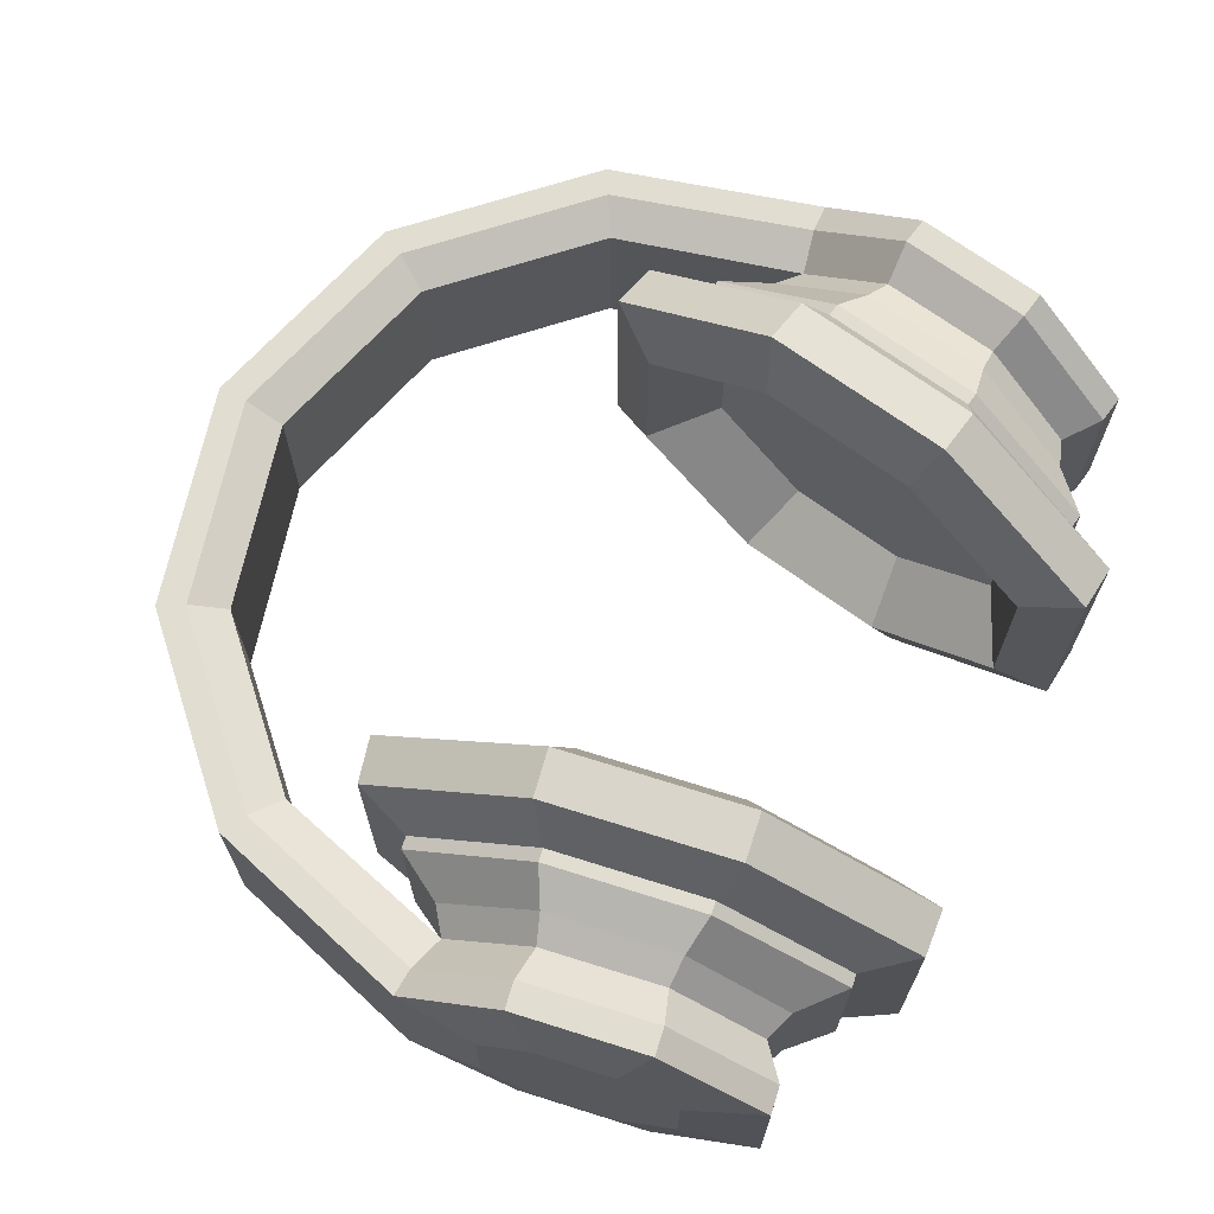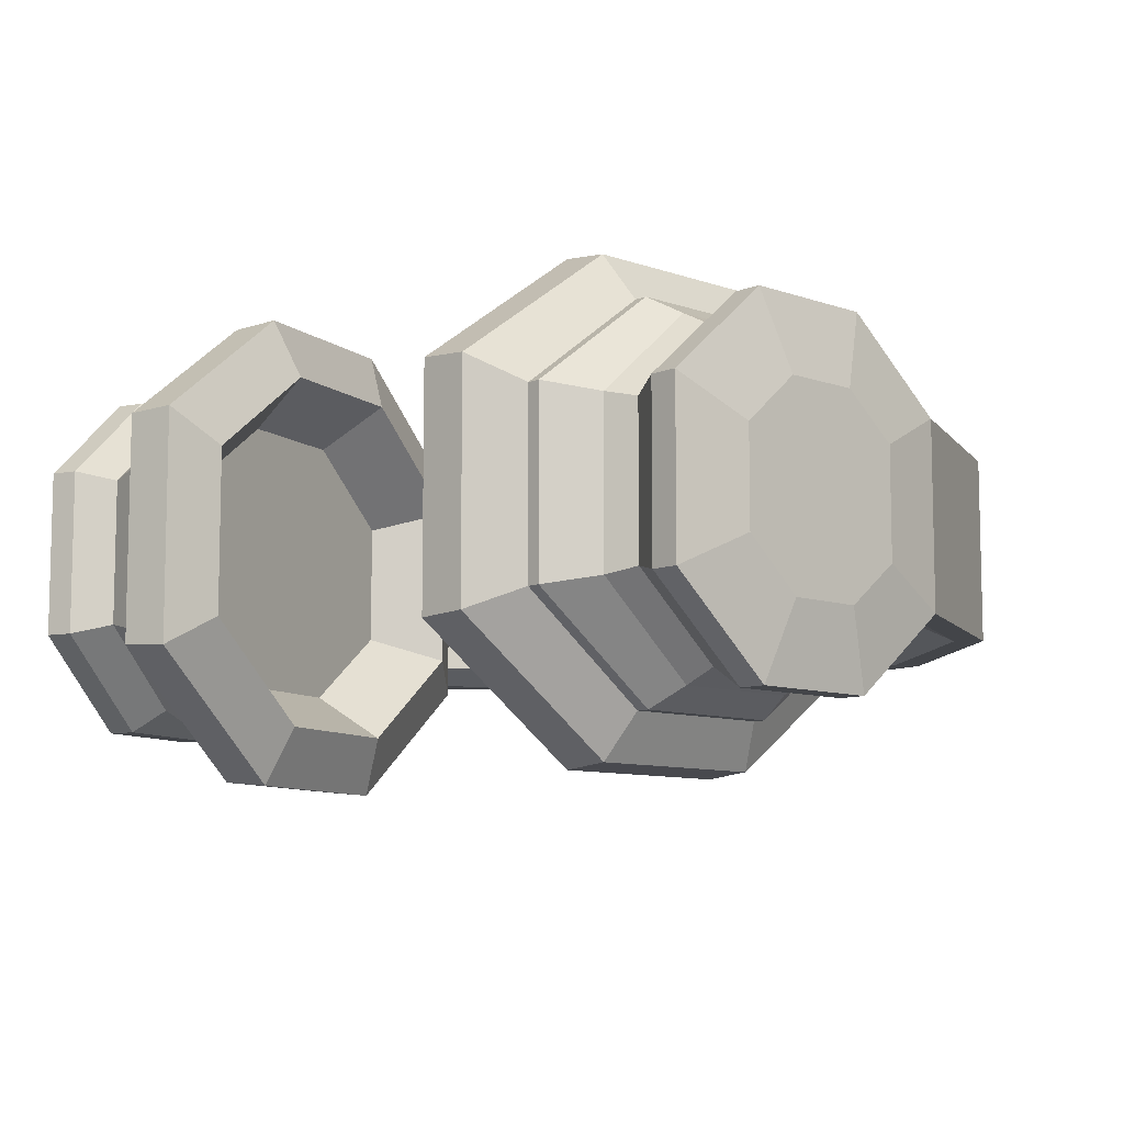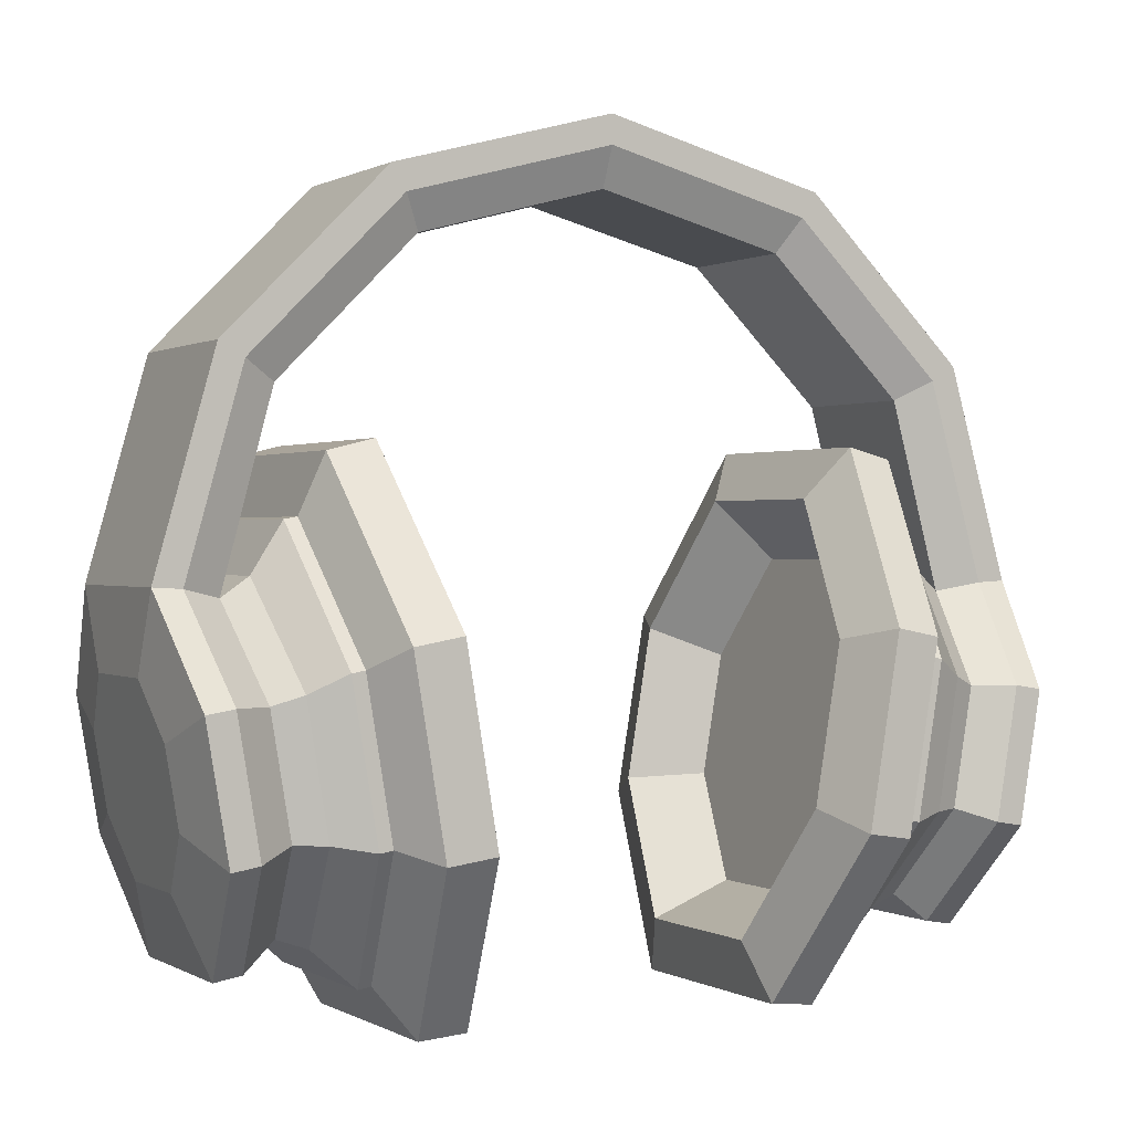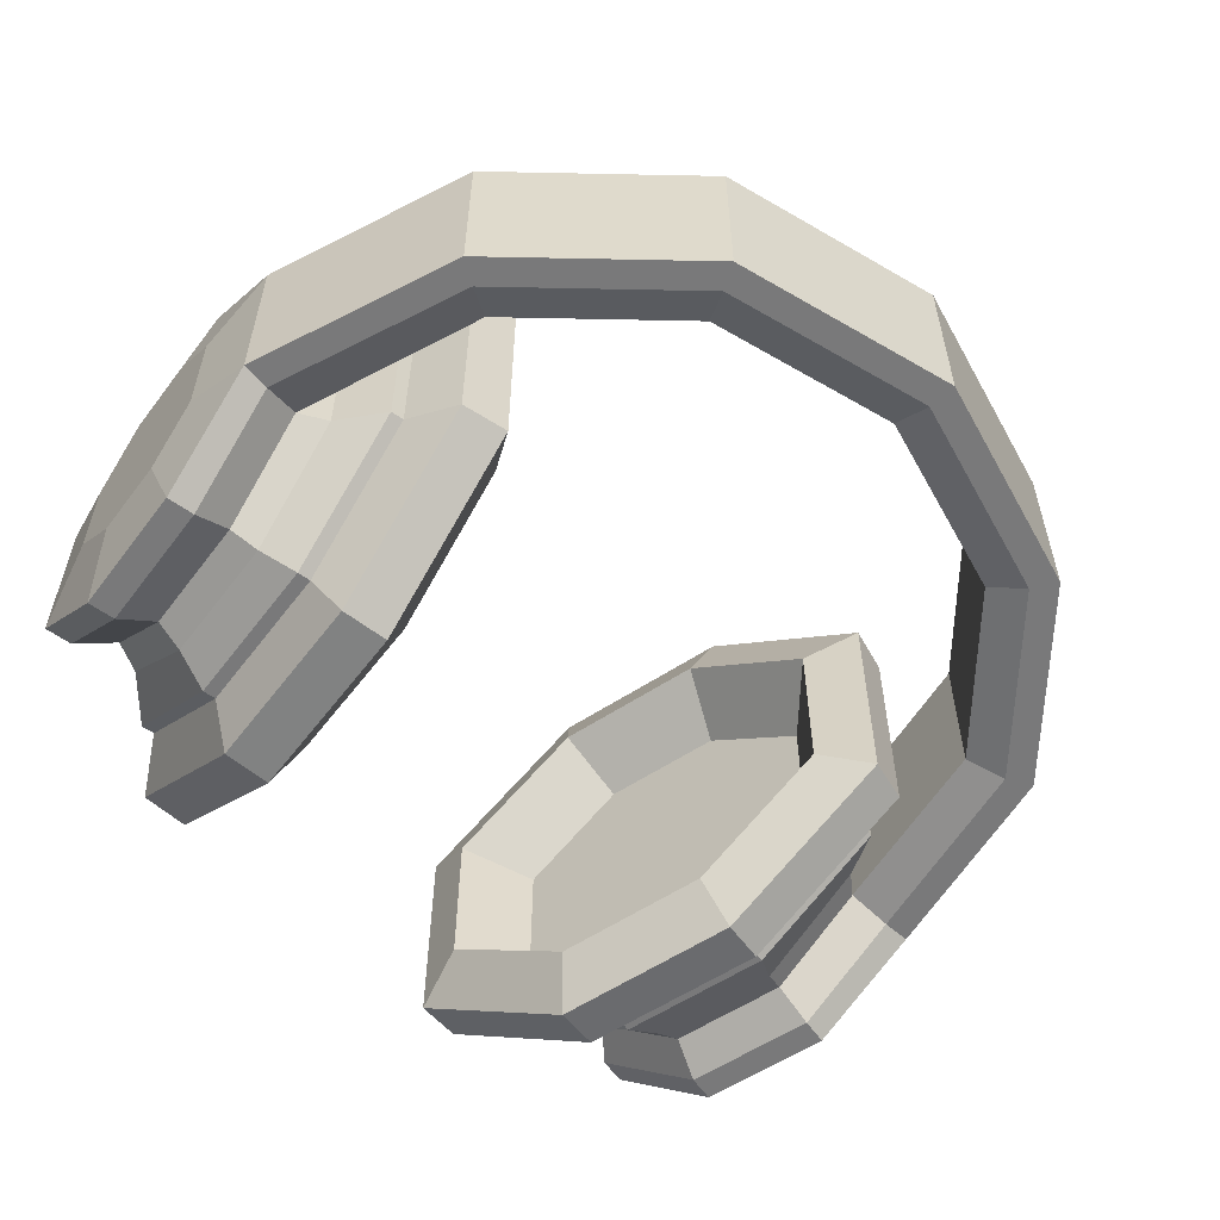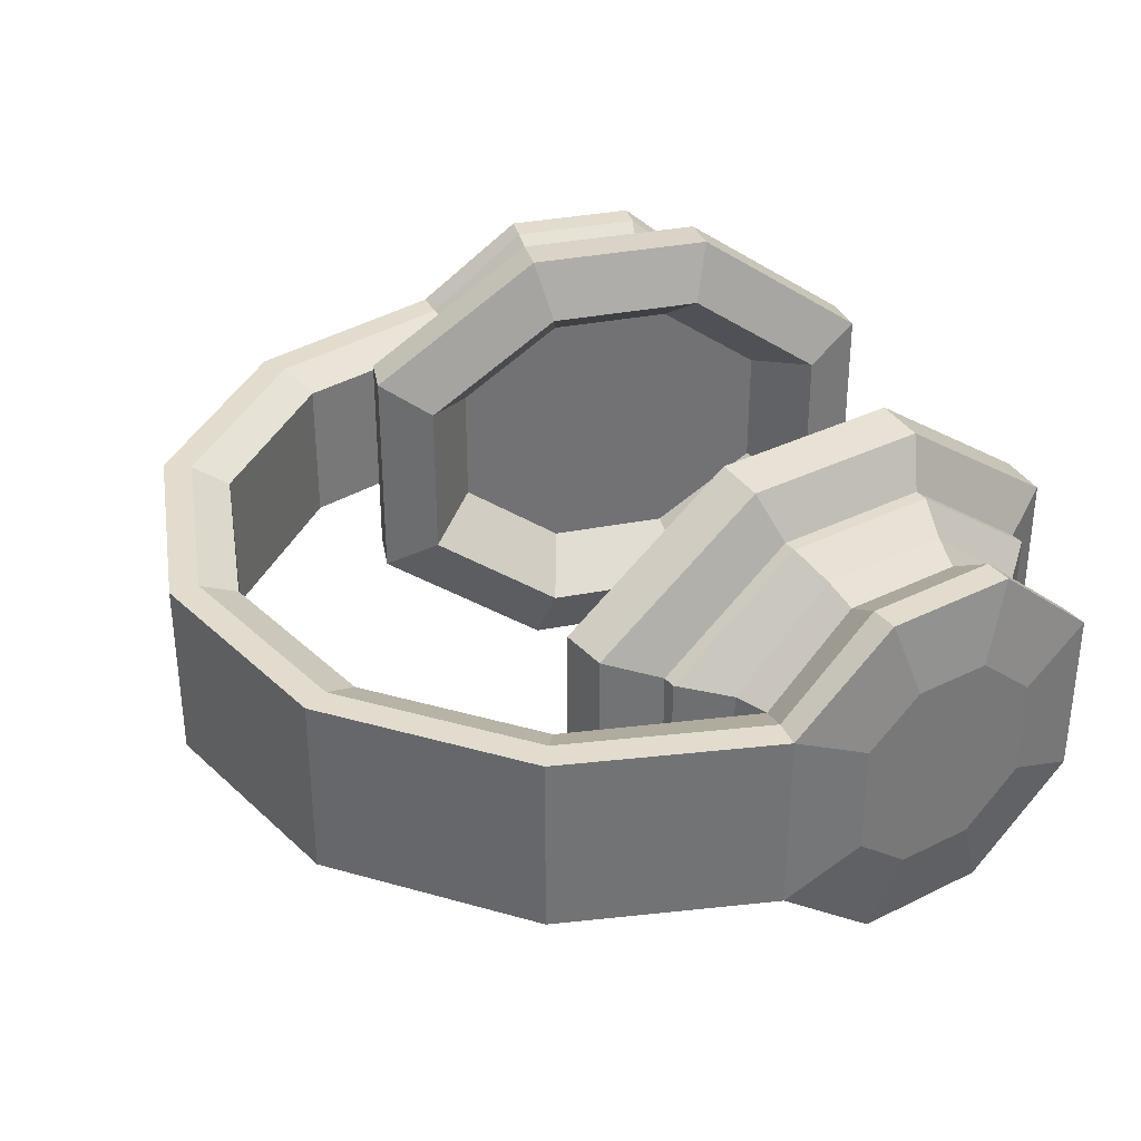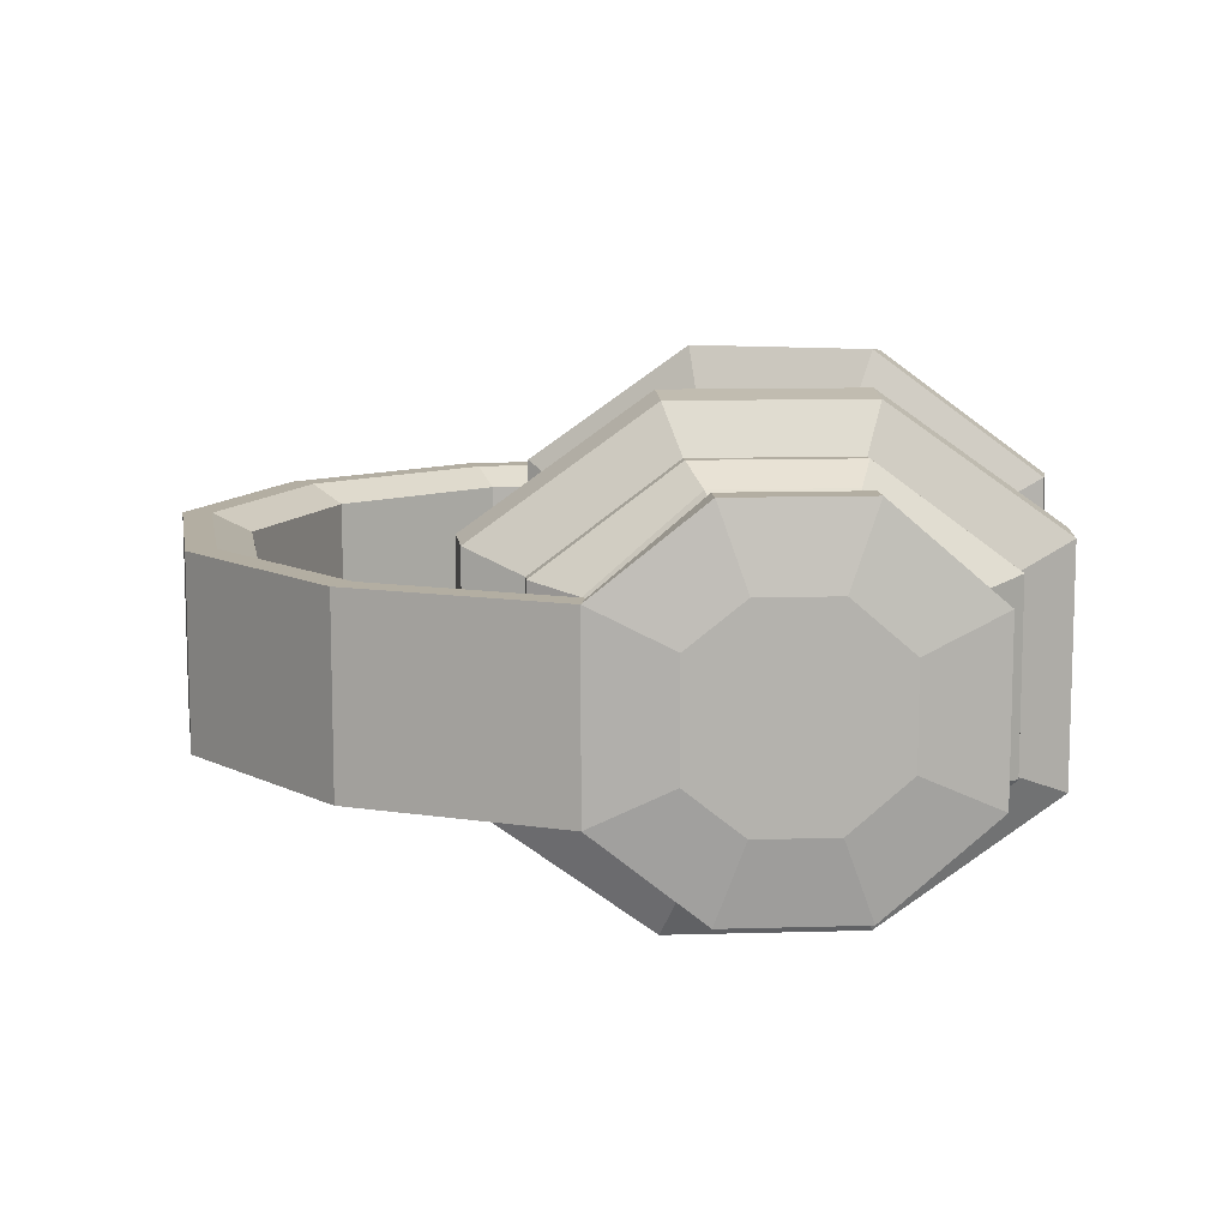
<metadata>
{"format":"obj","ext":"obj","renderer":"f3d","projection":"perspective","resolution":1024,"background":"white","views":[{"elev":68.7,"azim":-63.0,"up":"+Z"},{"elev":-8.9,"azim":36.9,"up":"+Z"},{"elev":0.5,"azim":-27.6,"up":"+Y"},{"elev":-57.8,"azim":133.8,"up":"+Z"},{"elev":34.7,"azim":-114.1,"up":"+Z"},{"elev":10.8,"azim":-84.6,"up":"+Z"}]}
</metadata>
<code>
v 10.49 6.057 -2.394
v 6.057 10.49 -2.394
v 0 12.11 -2.394
v -6.057 10.49 -2.394
v -10.49 6.057 -2.394
v -12.11 0 -2.394
v -10.49 -9.612 -2.394
v 10.49 -9.612 -2.394
v 12.11 0 -2.394
v 10.49 6.057 2.394
v 6.057 10.49 2.394
v 0 12.11 2.394
v -6.057 10.49 2.394
v -10.49 6.057 2.394
v -12.11 -0 2.394
v -10.49 -9.612 2.394
v 10.49 -9.612 2.394
v 12.11 -0 2.394
v 10.99 -6.688 4.962
v 11.63 -2.895 4.962
v 11.63 -2.895 -4.962
v 10.99 -6.688 -4.962
v -11.63 -2.895 4.962
v -10.99 -6.688 4.962
v -10.99 -6.688 -4.962
v -11.63 -2.895 -4.962
v 11.57 6.678 -2.969
v 6.678 11.57 -2.969
v 6.678 11.57 2.969
v 11.57 6.678 2.969
v 1e-06 13.36 -2.969
v -1e-06 13.36 2.969
v -6.678 11.57 -2.969
v -6.678 11.57 2.969
v -11.57 6.678 -2.969
v -11.57 6.678 2.969
v -13.38 0.2748 -2.969
v -13.38 0.2748 2.969
v -12.13 -7.102 5.662
v -12.13 -7.102 -5.662
v -11.56 -10.5 -2.696
v -11.56 -10.5 2.696
v 12.85 -2.878 5.662
v 12.85 -2.878 -5.662
v 13.38 0.2748 -2.969
v 13.38 0.2748 2.969
v 11.56 -10.5 -2.696
v 12.13 -7.102 -5.662
v 12.13 -7.102 5.662
v 11.56 -10.5 2.696
v -12.85 -2.878 -5.662
v -12.85 -2.878 5.662
v 12.37 7.149 -2.969
v 7.144 12.37 -2.969
v 7.144 12.37 2.969
v 12.37 7.149 2.969
v 1e-06 14.29 -2.969
v -1e-06 14.29 2.969
v -7.144 12.37 -2.969
v -7.144 12.37 2.969
v -12.37 7.149 -2.969
v -12.37 7.149 2.969
v -14.3 0.3247 -2.969
v -14.3 0.3247 2.969
v -13.02 -7.252 5.662
v -13.02 -7.252 -5.662
v -12.45 -10.65 -2.696
v -12.45 -10.65 2.696
v 13.73 -3.027 5.662
v 13.73 -3.027 -5.662
v 14.3 0.3247 -2.969
v 14.3 0.3247 2.969
v 12.45 -10.65 -2.696
v 13.02 -7.252 -5.662
v 13.02 -7.252 5.662
v 12.45 -10.65 2.696
v -13.73 -3.027 -5.662
v -13.73 -3.027 5.662
v -10.08 -6.708 5.434
v -9.538 -9.939 2.599
v -9.538 -9.939 -2.599
v -10.08 -6.708 -5.434
v -11.3 0.6233 -2.596
v -11.3 0.6233 2.596
v -10.77 -2.577 5.434
v -10.77 -2.577 -5.434
v 10.77 -2.577 5.434
v 11.3 0.6233 2.596
v 11.3 0.6233 -2.596
v 10.77 -2.577 -5.434
v 9.538 -9.939 -2.599
v 9.538 -9.939 2.599
v 10.08 -6.708 5.434
v 10.08 -6.708 -5.434
v -8.888 -6.909 6.072
v -8.181 -11.14 2.89
v -8.181 -11.14 -2.89
v -8.888 -6.909 -6.072
v -10.41 2.208 -2.885
v -10.41 2.208 2.885
v -9.709 -1.987 6.072
v -9.709 -1.987 -6.072
v 9.709 -1.987 6.072
v 10.41 2.208 2.885
v 10.41 2.208 -2.885
v 9.709 -1.987 -6.072
v 8.181 -11.14 -2.89
v 8.181 -11.14 2.89
v 8.888 -6.909 6.072
v 8.888 -6.909 -6.072
v -8.466 -6.837 6.072
v -7.76 -11.07 2.89
v -7.76 -11.07 -2.89
v -8.466 -6.837 -6.072
v -9.987 2.28 -2.885
v -9.987 2.28 2.885
v -9.287 -1.914 6.072
v -9.287 -1.914 -6.072
v 9.287 -1.914 6.072
v 9.987 2.28 2.885
v 9.987 2.28 -2.885
v 9.287 -1.914 -6.072
v 7.76 -11.07 -2.89
v 7.76 -11.07 2.89
v 8.466 -6.837 6.072
v 8.466 -6.837 -6.072
v -7.538 -7.209 7.53
v -6.633 -12.63 3.625
v -6.633 -12.63 -3.625
v -7.538 -7.209 -7.53
v -9.428 4.124 -3.615
v -9.428 4.124 3.615
v -8.532 -1.248 7.53
v -8.532 -1.248 -7.53
v 8.532 -1.248 7.53
v 9.428 4.124 3.615
v 9.428 4.124 -3.615
v 8.532 -1.248 -7.53
v 6.633 -12.63 -3.625
v 6.633 -12.63 3.625
v 7.538 -7.209 7.53
v 7.538 -7.209 -7.53
v -6.047 -6.978 7.681
v -5.128 -12.49 3.712
v -5.128 -12.49 -3.712
v -6.047 -6.978 -7.681
v -7.959 4.492 -3.701
v -7.959 4.492 3.701
v -7.049 -0.9684 7.681
v -7.049 -0.9684 -7.681
v 7.049 -0.9684 7.681
v 7.959 4.492 3.701
v 7.959 4.492 -3.701
v 7.049 -0.9684 -7.681
v 5.128 -12.49 -3.712
v 5.128 -12.49 3.712
v 6.047 -6.978 7.681
v 6.047 -6.978 -7.681
v -5.379 -6.355 5.773
v -4.663 -10.65 2.681
v -4.663 -10.65 -2.681
v -5.379 -6.355 -5.773
v -6.923 2.904 -2.68
v -6.923 2.904 2.68
v -6.215 -1.341 5.773
v -6.215 -1.341 -5.773
v 6.215 -1.341 5.773
v 6.923 2.904 2.68
v 6.923 2.904 -2.68
v 6.215 -1.341 -5.773
v 4.663 -10.65 -2.681
v 4.663 -10.65 2.681
v 5.379 -6.355 5.773
v 5.379 -6.355 -5.773
v -7.482 -6.166 4.34
v -6.935 -9.445 1.978
v -6.935 -9.445 -1.978
v -7.482 -6.166 -4.34
v -8.68 1.016 -1.979
v -8.68 1.016 1.979
v -8.14 -2.224 4.34
v -8.14 -2.224 -4.34
v 8.14 -2.224 4.34
v 8.68 1.016 1.979
v 8.68 1.016 -1.979
v 8.14 -2.224 -4.34
v 6.935 -9.445 -1.978
v 6.935 -9.445 1.978
v 7.482 -6.166 4.34
v 7.482 -6.166 -4.34
v -13.57 -6.404 3.162
v -13.57 -6.404 -3.162
v -13.26 -8.254 -1.549
v -13.26 -8.254 1.549
v -14.28 -2.207 -1.76
v -13.98 -3.952 -3.162
v -13.98 -3.952 3.162
v -14.28 -2.207 1.76
v 13.98 -3.952 3.162
v 13.98 -3.952 -3.162
v 14.28 -2.207 -1.76
v 14.28 -2.207 1.76
v 13.26 -8.254 -1.549
v 13.57 -6.404 -3.162
v 13.57 -6.404 3.162
v 13.26 -8.254 1.549
f 53 54 55 56
f 54 57 58 55
f 57 59 60 58
f 59 61 62 60
f 61 63 64 62
f 191 192 193 194
f 199 200 201 202
f 71 53 56 72
f 203 204 205 206
f 195 196 197 198
f 199 205 204 200
f 191 197 196 192
f 1 10 11 2
f 2 11 12 3
f 3 12 13 4
f 4 13 14 5
f 5 14 15 6
f 175 176 177 178
f 183 184 185 186
f 9 18 10 1
f 187 188 189 190
f 179 180 181 182
f 183 186 190 189
f 175 178 182 181
f 1 2 28 27
f 11 10 30 29
f 2 3 31 28
f 12 11 29 32
f 3 4 33 31
f 13 12 32 34
f 4 5 35 33
f 14 13 34 36
f 5 6 37 35
f 15 14 36 38
f 25 7 41 40
f 7 16 42 41
f 16 24 39 42
f 21 9 45 44
f 18 20 43 46
f 9 1 27 45
f 10 18 46 30
f 8 22 48 47
f 19 17 50 49
f 17 8 47 50
f 6 26 51 37
f 23 15 38 52
f 20 19 49 43
f 22 21 44 48
f 24 23 52 39
f 26 25 40 51
f 27 28 54 53
f 29 30 56 55
f 28 31 57 54
f 32 29 55 58
f 31 33 59 57
f 34 32 58 60
f 33 35 61 59
f 36 34 60 62
f 35 37 63 61
f 38 36 62 64
f 40 41 67 66
f 41 42 68 67
f 42 39 65 68
f 44 45 71 70
f 46 43 69 72
f 45 27 53 71
f 30 46 72 56
f 47 48 74 73
f 49 50 76 75
f 50 47 73 76
f 37 51 77 63
f 52 38 64 78
f 43 49 75 69
f 48 44 70 74
f 39 52 78 65
f 51 40 66 77
f 24 16 80 79
f 16 7 81 80
f 7 25 82 81
f 6 15 84 83
f 15 23 85 84
f 26 6 83 86
f 25 26 86 82
f 23 24 79 85
f 20 18 88 87
f 18 9 89 88
f 9 21 90 89
f 8 17 92 91
f 17 19 93 92
f 22 8 91 94
f 21 22 94 90
f 19 20 87 93
f 79 80 96 95
f 80 81 97 96
f 81 82 98 97
f 83 84 100 99
f 84 85 101 100
f 86 83 99 102
f 82 86 102 98
f 85 79 95 101
f 87 88 104 103
f 88 89 105 104
f 89 90 106 105
f 91 92 108 107
f 92 93 109 108
f 94 91 107 110
f 90 94 110 106
f 93 87 103 109
f 95 96 112 111
f 96 97 113 112
f 97 98 114 113
f 99 100 116 115
f 100 101 117 116
f 102 99 115 118
f 98 102 118 114
f 101 95 111 117
f 103 104 120 119
f 104 105 121 120
f 105 106 122 121
f 107 108 124 123
f 108 109 125 124
f 110 107 123 126
f 106 110 126 122
f 109 103 119 125
f 111 112 128 127
f 112 113 129 128
f 113 114 130 129
f 115 116 132 131
f 116 117 133 132
f 118 115 131 134
f 114 118 134 130
f 117 111 127 133
f 119 120 136 135
f 120 121 137 136
f 121 122 138 137
f 123 124 140 139
f 124 125 141 140
f 126 123 139 142
f 122 126 142 138
f 125 119 135 141
f 127 128 144 143
f 128 129 145 144
f 129 130 146 145
f 131 132 148 147
f 132 133 149 148
f 134 131 147 150
f 130 134 150 146
f 133 127 143 149
f 135 136 152 151
f 136 137 153 152
f 137 138 154 153
f 139 140 156 155
f 140 141 157 156
f 142 139 155 158
f 138 142 158 154
f 141 135 151 157
f 143 144 160 159
f 144 145 161 160
f 145 146 162 161
f 147 148 164 163
f 148 149 165 164
f 150 147 163 166
f 146 150 166 162
f 149 143 159 165
f 151 152 168 167
f 152 153 169 168
f 153 154 170 169
f 155 156 172 171
f 156 157 173 172
f 158 155 171 174
f 154 158 174 170
f 157 151 167 173
f 159 160 176 175
f 160 161 177 176
f 161 162 178 177
f 163 164 180 179
f 164 165 181 180
f 166 163 179 182
f 162 166 182 178
f 165 159 175 181
f 167 168 184 183
f 168 169 185 184
f 169 170 186 185
f 171 172 188 187
f 172 173 189 188
f 174 171 187 190
f 170 174 190 186
f 173 167 183 189
f 66 67 193 192
f 67 68 194 193
f 68 65 191 194
f 63 77 196 195
f 78 64 198 197
f 64 63 195 198
f 65 78 197 191
f 77 66 192 196
f 70 71 201 200
f 71 72 202 201
f 72 69 199 202
f 73 74 204 203
f 75 76 206 205
f 76 73 203 206
f 69 75 205 199
f 74 70 200 204

</code>
